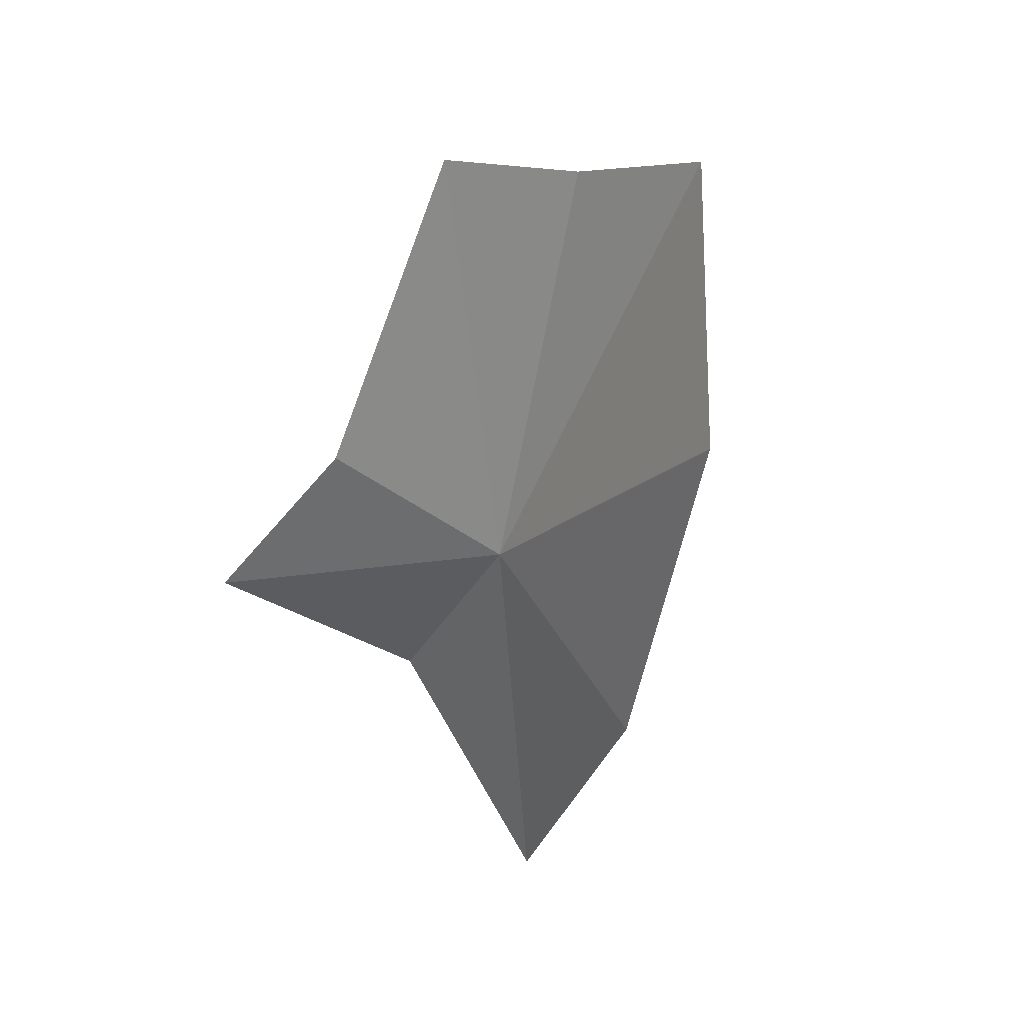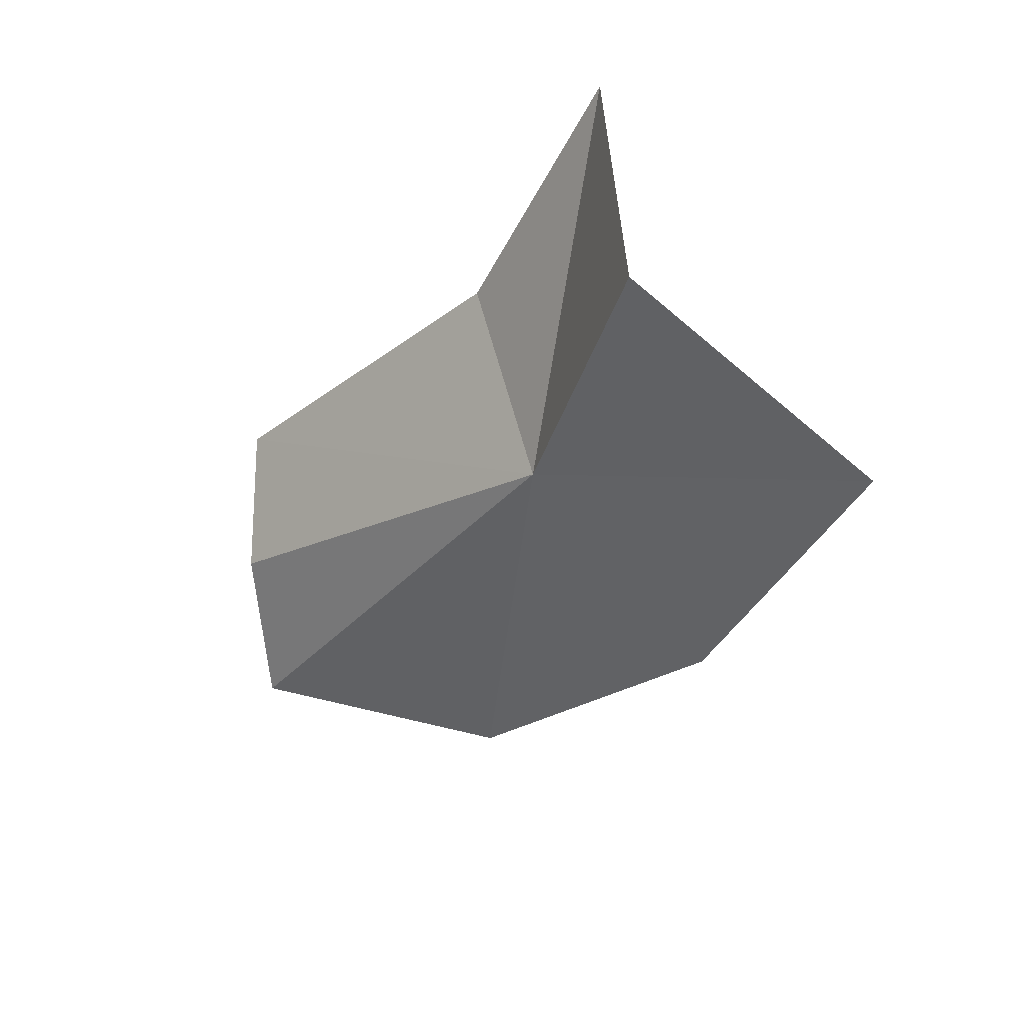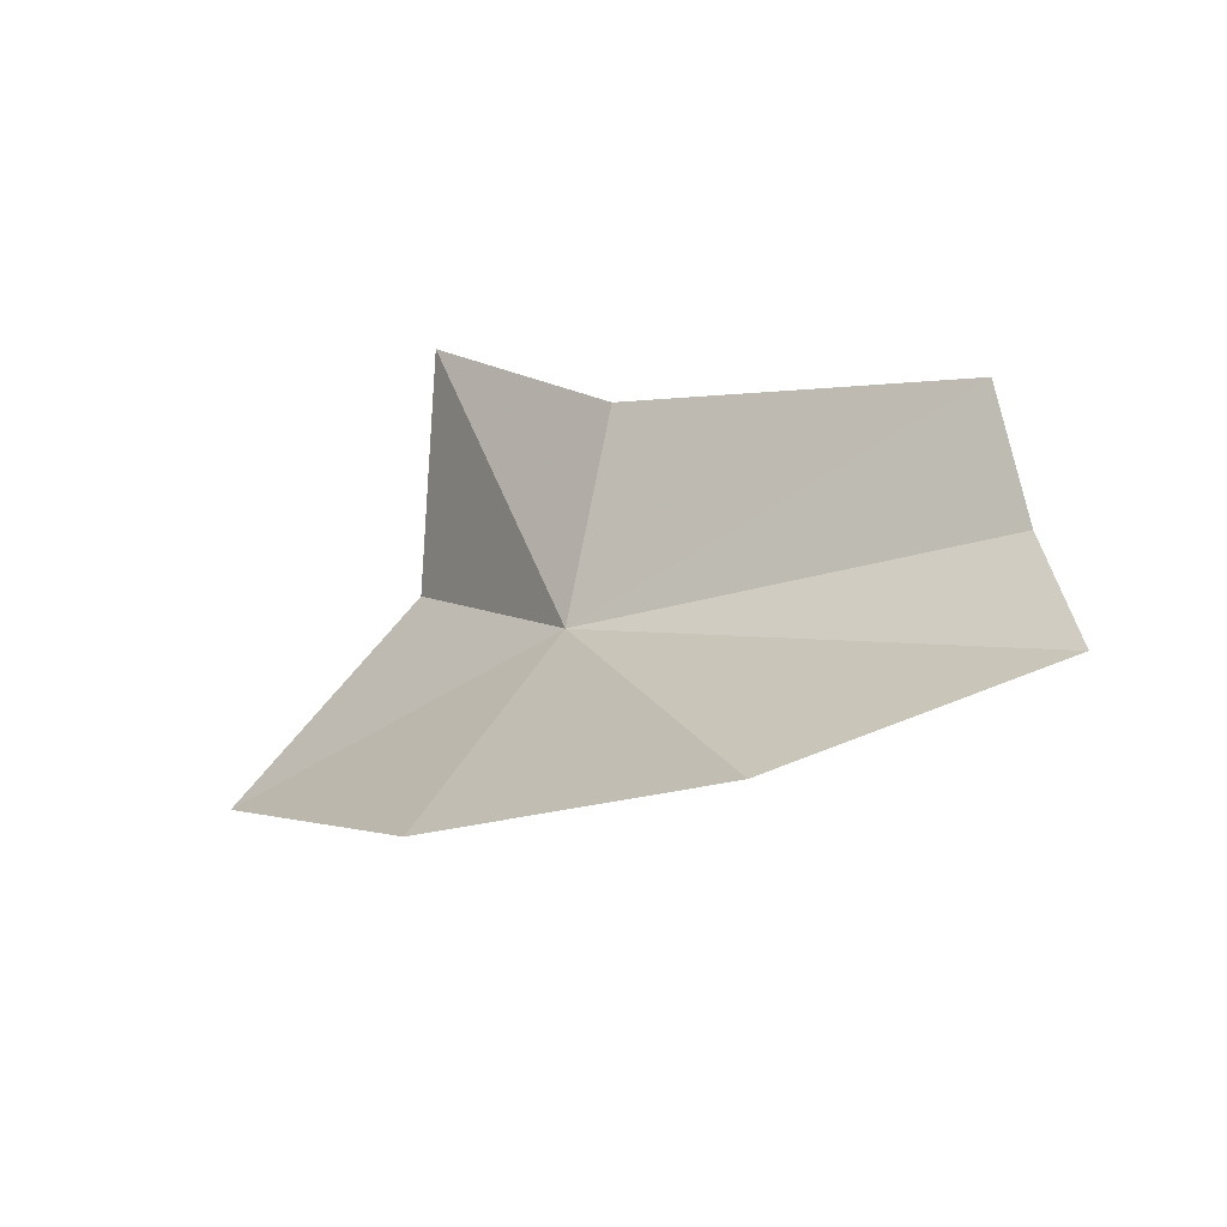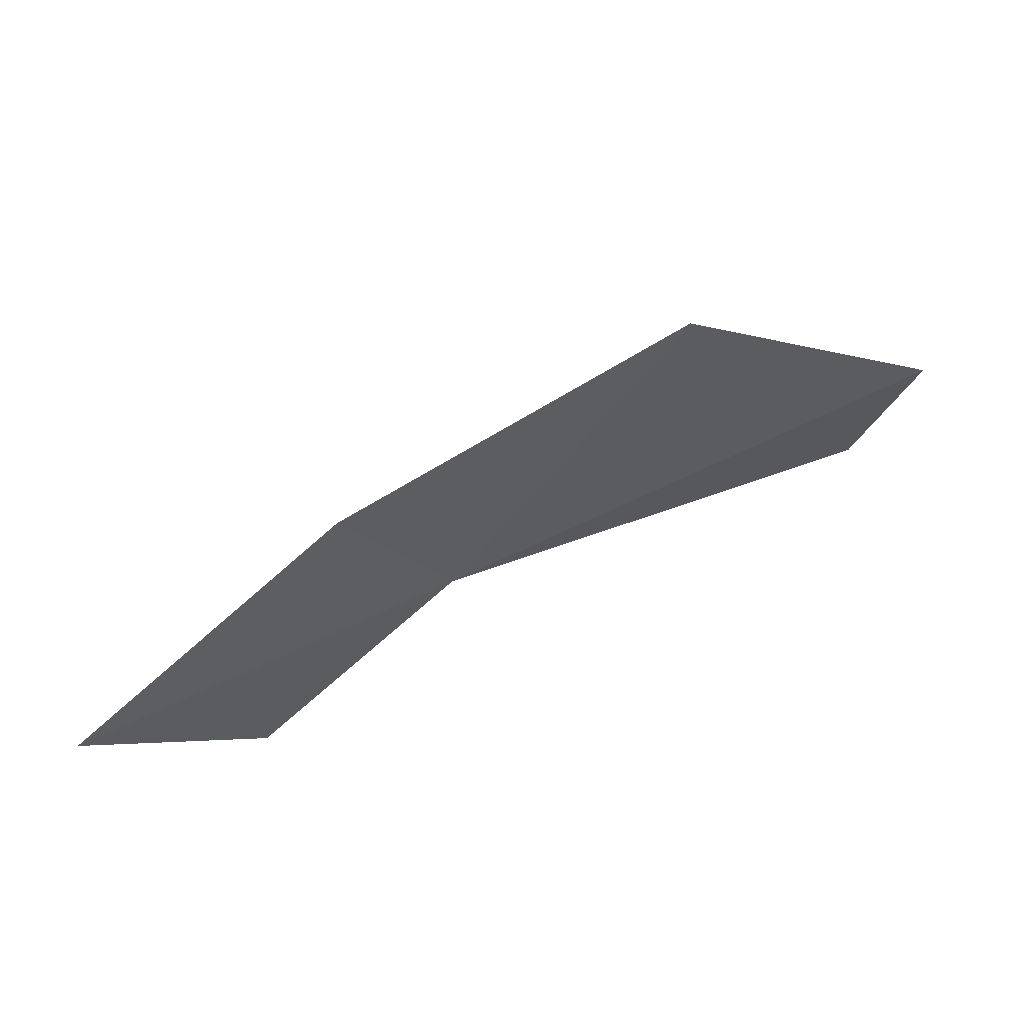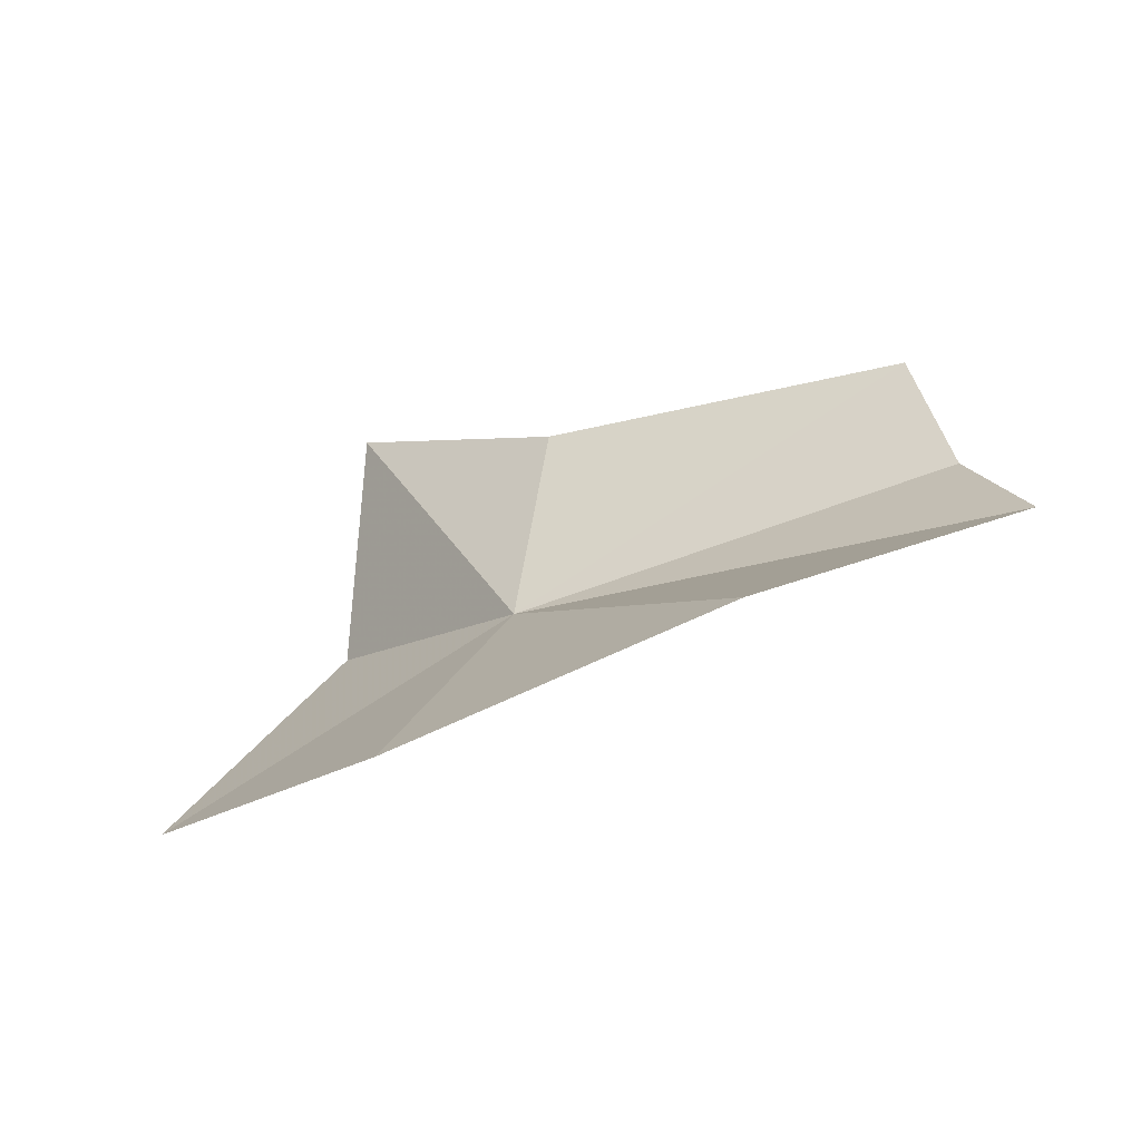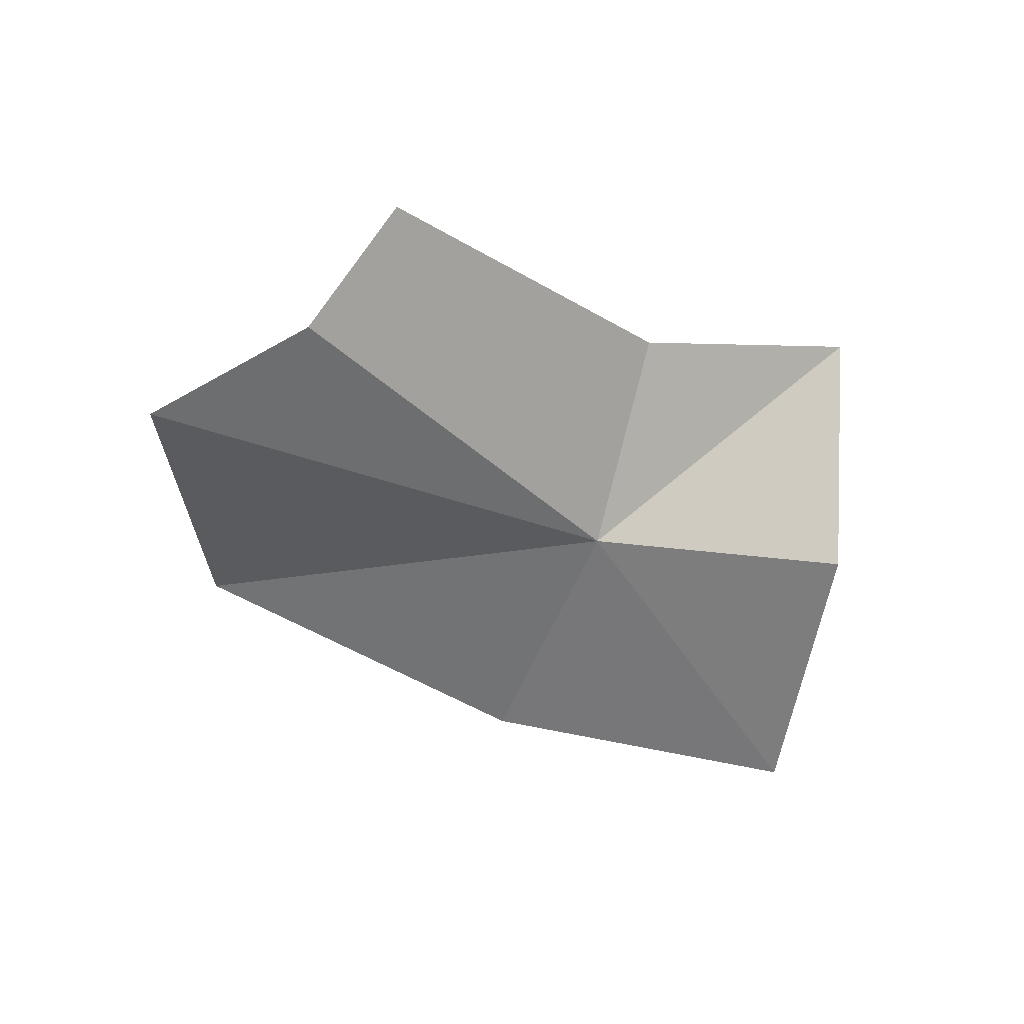
<metadata>
{"format":"obj","ext":"obj","renderer":"f3d","projection":"perspective","resolution":1024,"background":"white","views":[{"elev":-53.6,"azim":-114.8,"up":"+Z"},{"elev":-38.3,"azim":53.0,"up":"+Y"},{"elev":7.2,"azim":-141.9,"up":"+Y"},{"elev":-61.5,"azim":-156.1,"up":"+Y"},{"elev":-14.2,"azim":-149.9,"up":"+Y"},{"elev":-16.0,"azim":-40.5,"up":"+Y"}]}
</metadata>
<code>
v -13.12 -0.3734 3.092
v -12.32 0.3694 3.452
v -12.31 -0.3719 3.388
v -12.05 -0.9713 2.841
v -13.03 -0.8608 2.534
v -14.13 -0.5692 2.497
v -14.69 -0.2897 3.041
v -14.39 -0.05153 3.331
v -13.1 0.23 3.321
v -14.2 0.3135 3.459
f 1 3 2
f 1 4 3
f 1 5 4
f 1 6 5
f 1 7 6
f 1 8 7
f 1 9 10
f 1 10 8
f 1 2 9

</code>
